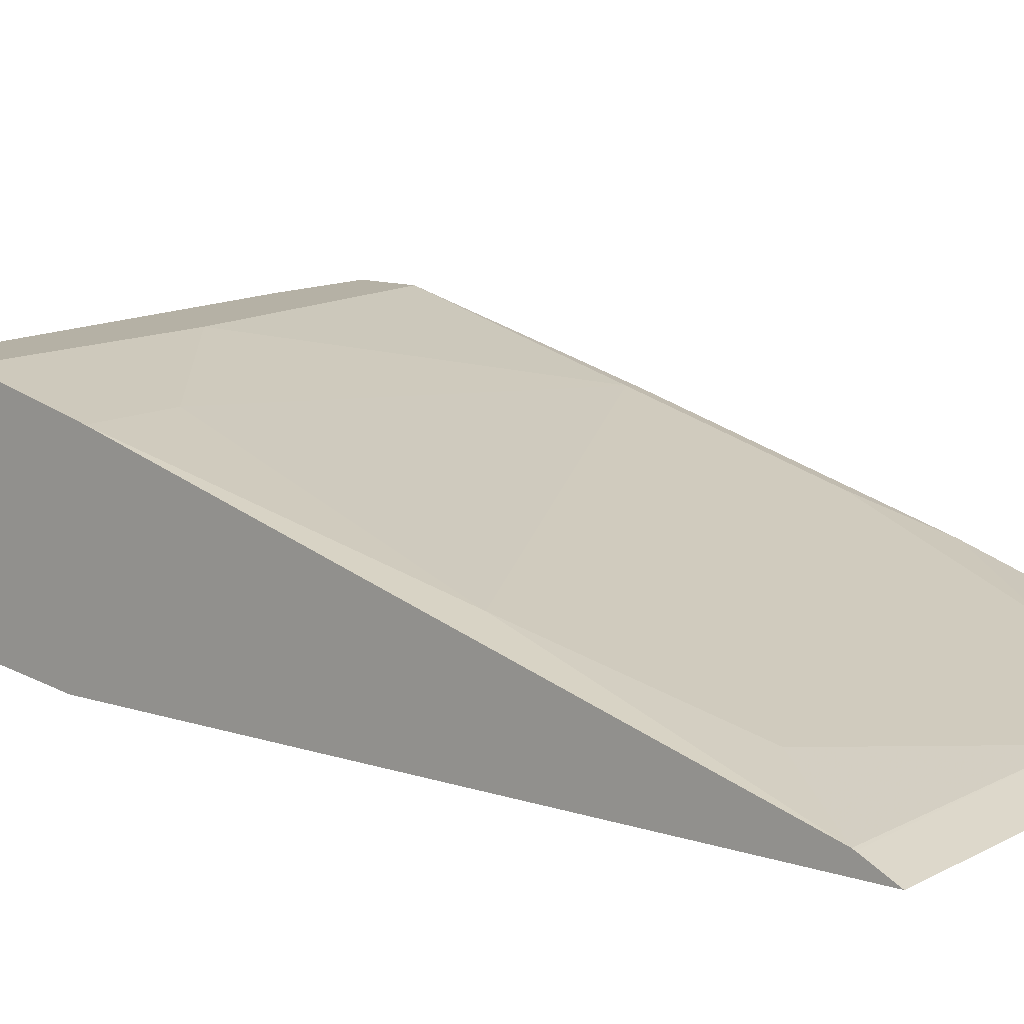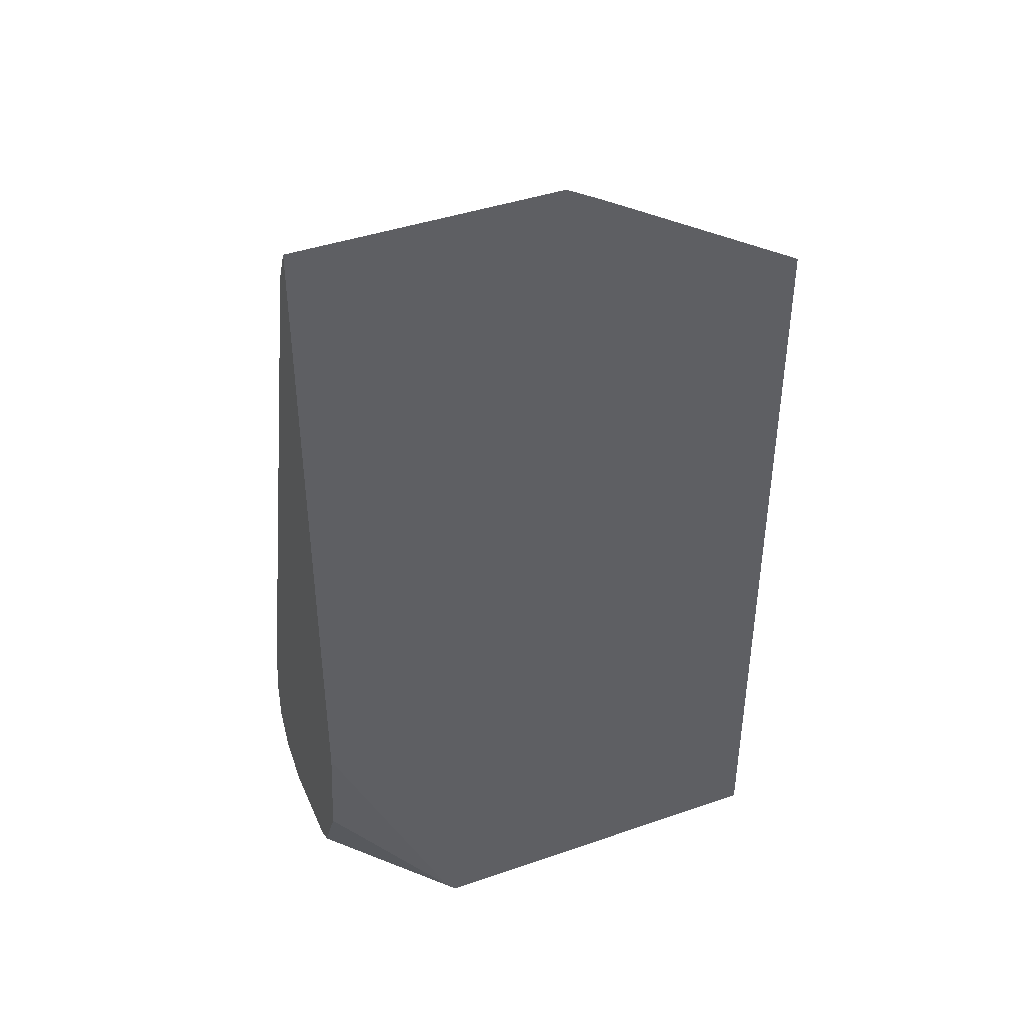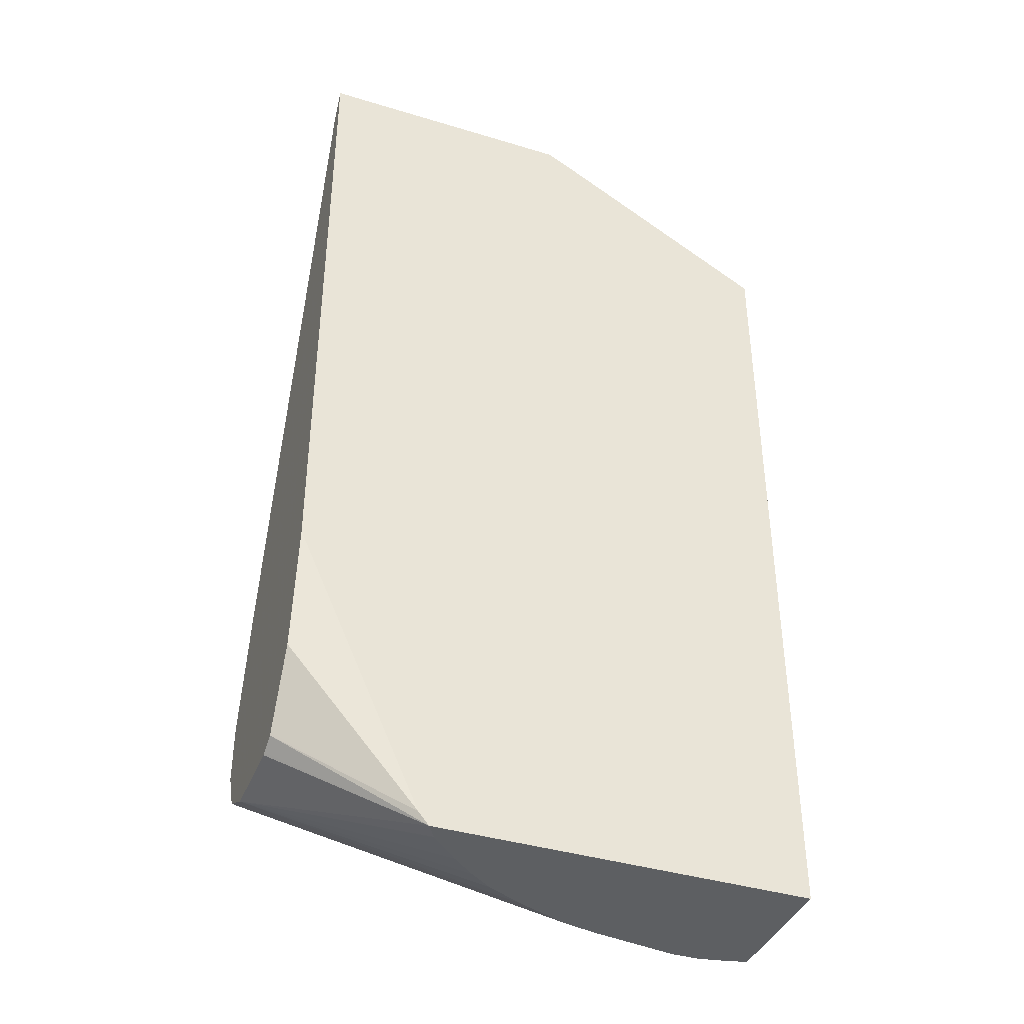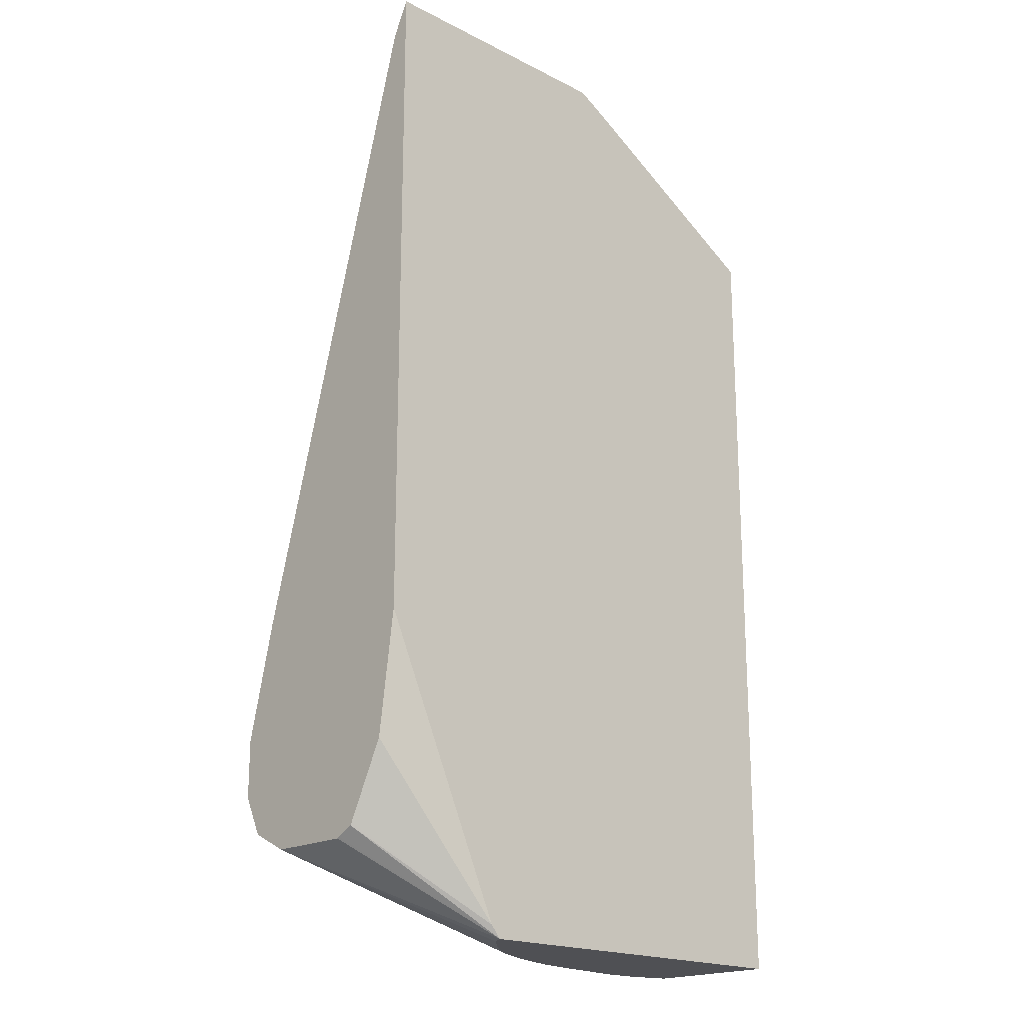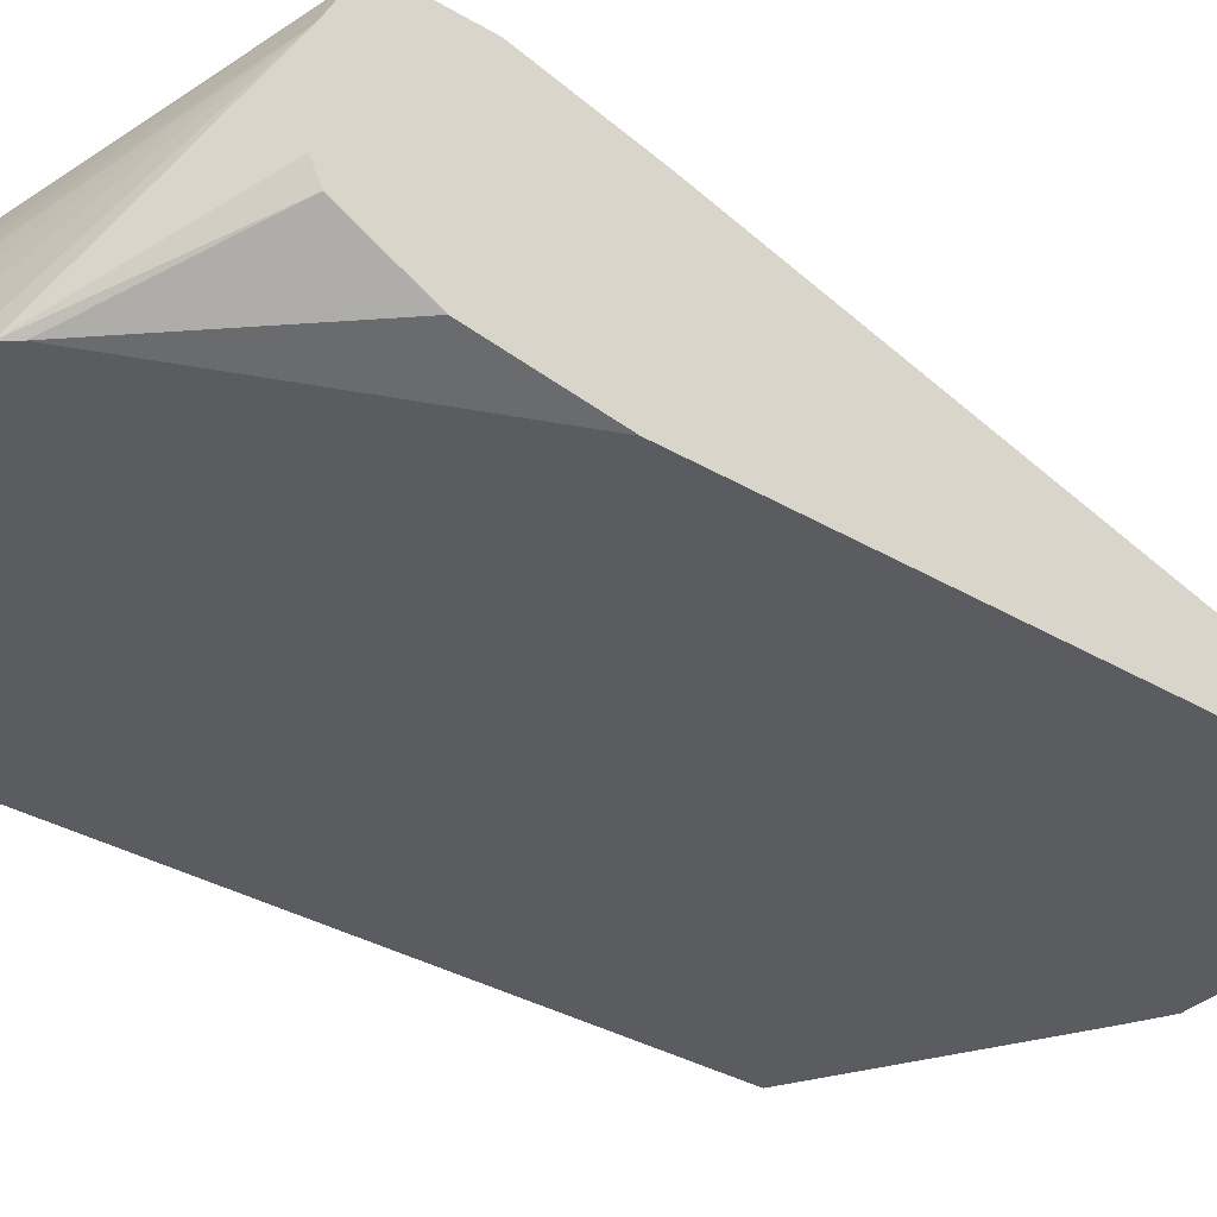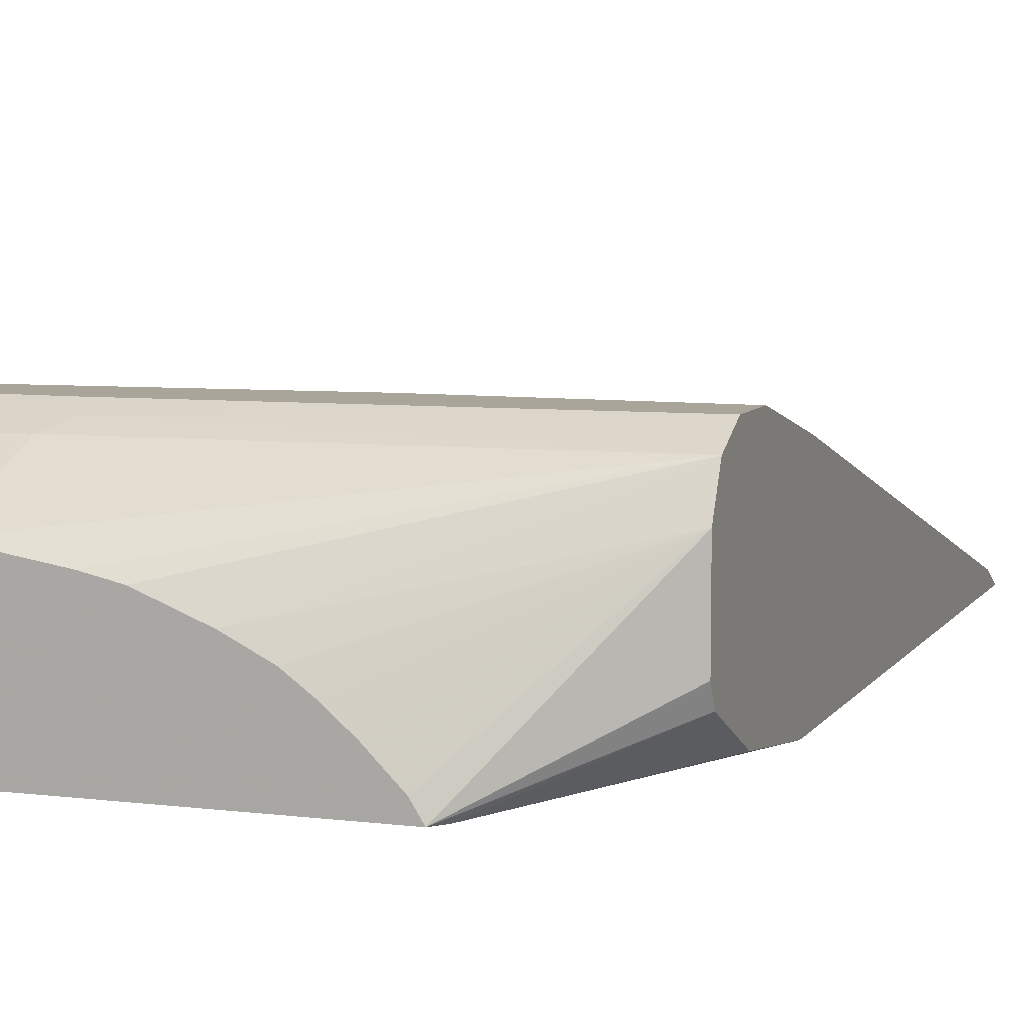
<metadata>
{"format":"obj","ext":"obj","renderer":"f3d","projection":"perspective","resolution":1024,"background":"white","views":[{"elev":11.8,"azim":-51.7,"up":"+Y"},{"elev":42.4,"azim":-22.4,"up":"+Z"},{"elev":-39.7,"azim":-20.6,"up":"+Z"},{"elev":-19.2,"azim":-43.4,"up":"+Z"},{"elev":-34.3,"azim":-128.6,"up":"+Y"},{"elev":7.6,"azim":-160.5,"up":"+Y"}]}
</metadata>
<code>
v -0.2872 0.2742 0.03918
v -0.1246 0.2742 0.03918
v -0.2872 0.2782 0.03119
v -0.2872 0.2742 -0.3702
v -0.1246 0.2849 0.01775
v -0.2872 0.2841 0.01931
v -0.1212 0.2742 0.0375
v 0.02958 0.2968 -0.05941
v -0.01783 0.2968 -0.04157
v -0.01783 0.3027 -0.05344
v -0.2872 0.2849 -0.4451
v -0.2088 0.2742 -0.5448
v -0.2492 0.3027 -0.03566
v -0.2872 0.2849 0.01775
v 0.0178 0.3383 -0.1781
v -0.1016 0.2742 0.02678
v 0.02958 0.2927 -0.05738
v 0.02958 0.3007 -0.06723
v -0.08194 0.2742 0.01561
v 0.02958 0.3027 -0.07122
v 0.02958 0.3205 -0.1247
v -0.2872 0.3079 -0.4911
v -0.2872 0.3086 -0.4926
v -0.2025 0.2742 -0.5525
v 0.0178 0.3739 -0.3026
v -0.2671 0.3383 -0.1603
v -0.2872 0.3205 -0.1068
v 0.02958 0.3354 -0.1766
v 0.02958 0.2809 -0.05141
v 0.02958 0.2742 -0.04811
v -0.2872 0.319 -0.4978
v -0.1961 0.2843 -0.5525
v 0.02958 0.2742 -0.5525
v -0.2872 0.3205 -0.4985
v -0.2872 0.3739 -0.4985
v 0.02958 0.371 -0.3012
v 0.02958 0.4095 -0.4451
v -0.1424 0.4095 -0.4273
v -0.2314 0.3917 -0.3561
v -0.2872 0.3917 -0.3561
v -0.1955 0.2851 -0.5525
v 0.02958 0.3577 -0.5525
v -0.2872 0.3976 -0.4867
v -0.1247 0.3382 -0.5525
v -0.1362 0.3324 -0.5525
v -0.1477 0.3266 -0.5525
v -0.1481 0.3264 -0.5525
v -0.1626 0.3158 -0.5525
v -0.1777 0.3029 -0.5525
v 0.02958 0.4095 -0.4807
v -0.2872 0.4095 -0.4273
v 0.02195 0.3603 -0.5525
v 0.02958 0.3976 -0.5044
v -0.2872 0.4095 -0.4629
v -0.04155 0.4036 -0.4926
v -0.0297 0.3976 -0.5044
v -0.01727 0.3647 -0.5525
v -0.07069 0.3561 -0.5525
v -0.09072 0.3516 -0.5525
v 0.02958 0.4036 -0.4925
v -0.03562 0.4095 -0.4807
v 0.0005283 0.3647 -0.5525
f 24 62 52
f 24 42 33
f 24 31 34
f 24 34 35
f 24 52 42
f 24 35 32
f 15 21 28
f 25 36 37
f 25 37 38
f 25 38 39
f 24 57 62
f 25 39 26
f 25 28 36
f 24 58 57
f 19 30 29
f 24 44 59
f 24 45 44
f 24 46 45
f 24 47 46
f 24 48 47
f 24 49 48
f 24 41 49
f 24 32 41
f 23 31 24
f 17 19 29
f 15 28 25
f 26 39 40
f 24 59 58
f 26 40 27
f 53 62 57
f 35 43 44
f 14 26 27
f 55 61 60
f 55 60 56
f 54 61 55
f 53 57 56
f 53 56 60
f 52 62 53
f 50 60 61
f 43 59 44
f 43 58 59
f 43 57 58
f 43 56 57
f 43 55 56
f 43 54 55
f 42 52 53
f 38 40 39
f 38 51 40
f 37 51 38
f 37 54 51
f 37 61 54
f 37 50 61
f 35 49 41
f 35 48 49
f 35 47 48
f 35 46 47
f 35 45 46
f 35 44 45
f 32 35 41
f 13 26 14
f 1 22 11
f 13 15 25
f 2 8 9
f 2 7 8
f 2 6 3
f 2 5 6
f 1 7 2
f 1 16 7
f 1 19 16
f 1 30 19
f 1 33 30
f 1 24 33
f 1 12 24
f 1 4 12
f 2 9 10
f 1 11 4
f 1 31 23
f 1 34 31
f 1 35 34
f 1 43 35
f 1 54 43
f 1 51 54
f 1 40 51
f 1 14 27
f 1 6 14
f 1 3 6
f 1 2 3
f 13 25 26
f 1 23 22
f 2 10 5
f 1 27 40
f 5 13 14
f 12 23 24
f 4 11 12
f 12 22 23
f 11 22 12
f 10 21 15
f 9 20 10
f 9 18 20
f 8 19 17
f 8 16 19
f 8 18 9
f 8 20 18
f 8 21 20
f 8 28 21
f 10 20 21
f 8 17 29
f 8 36 28
f 5 14 6
f 5 15 13
f 7 16 8
f 8 29 30
f 8 30 33
f 5 10 15
f 8 42 53
f 8 53 60
f 8 60 50
f 8 50 37
f 8 37 36
f 8 33 42

</code>
